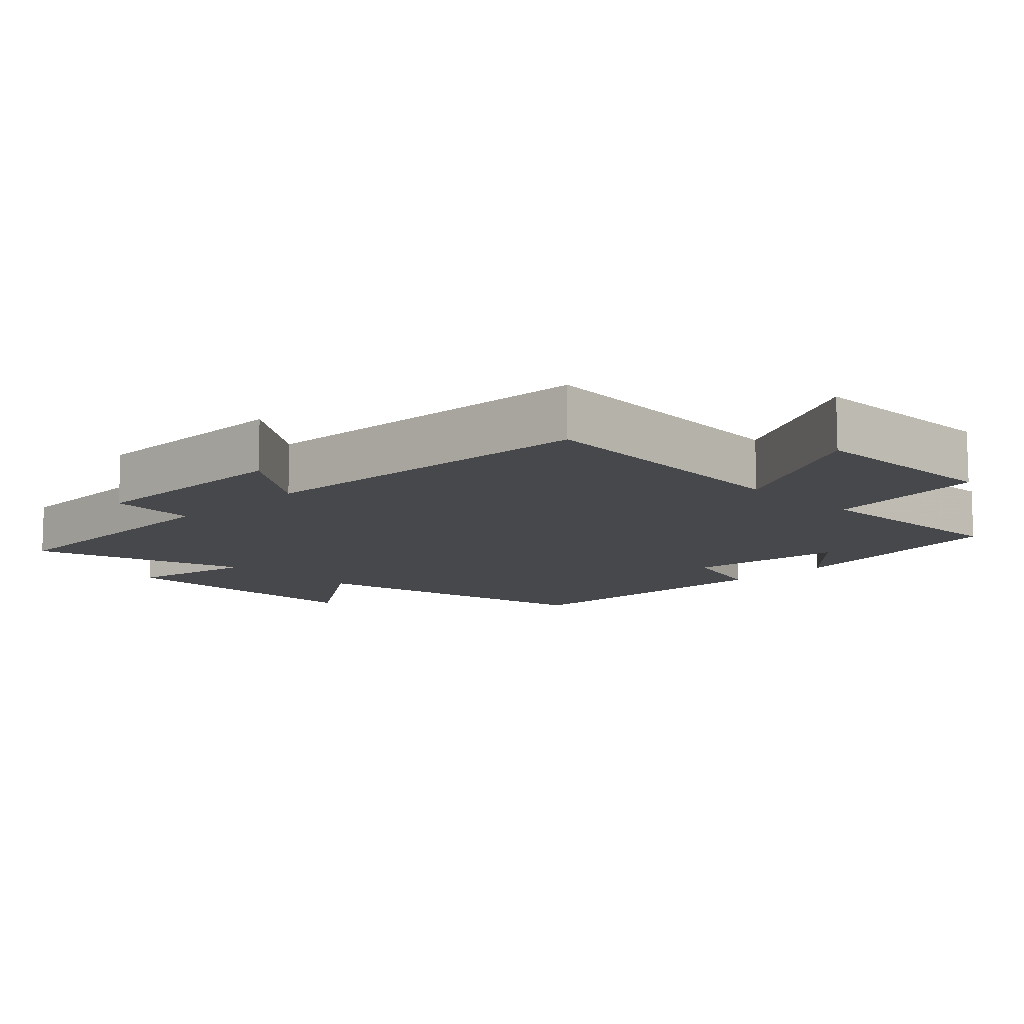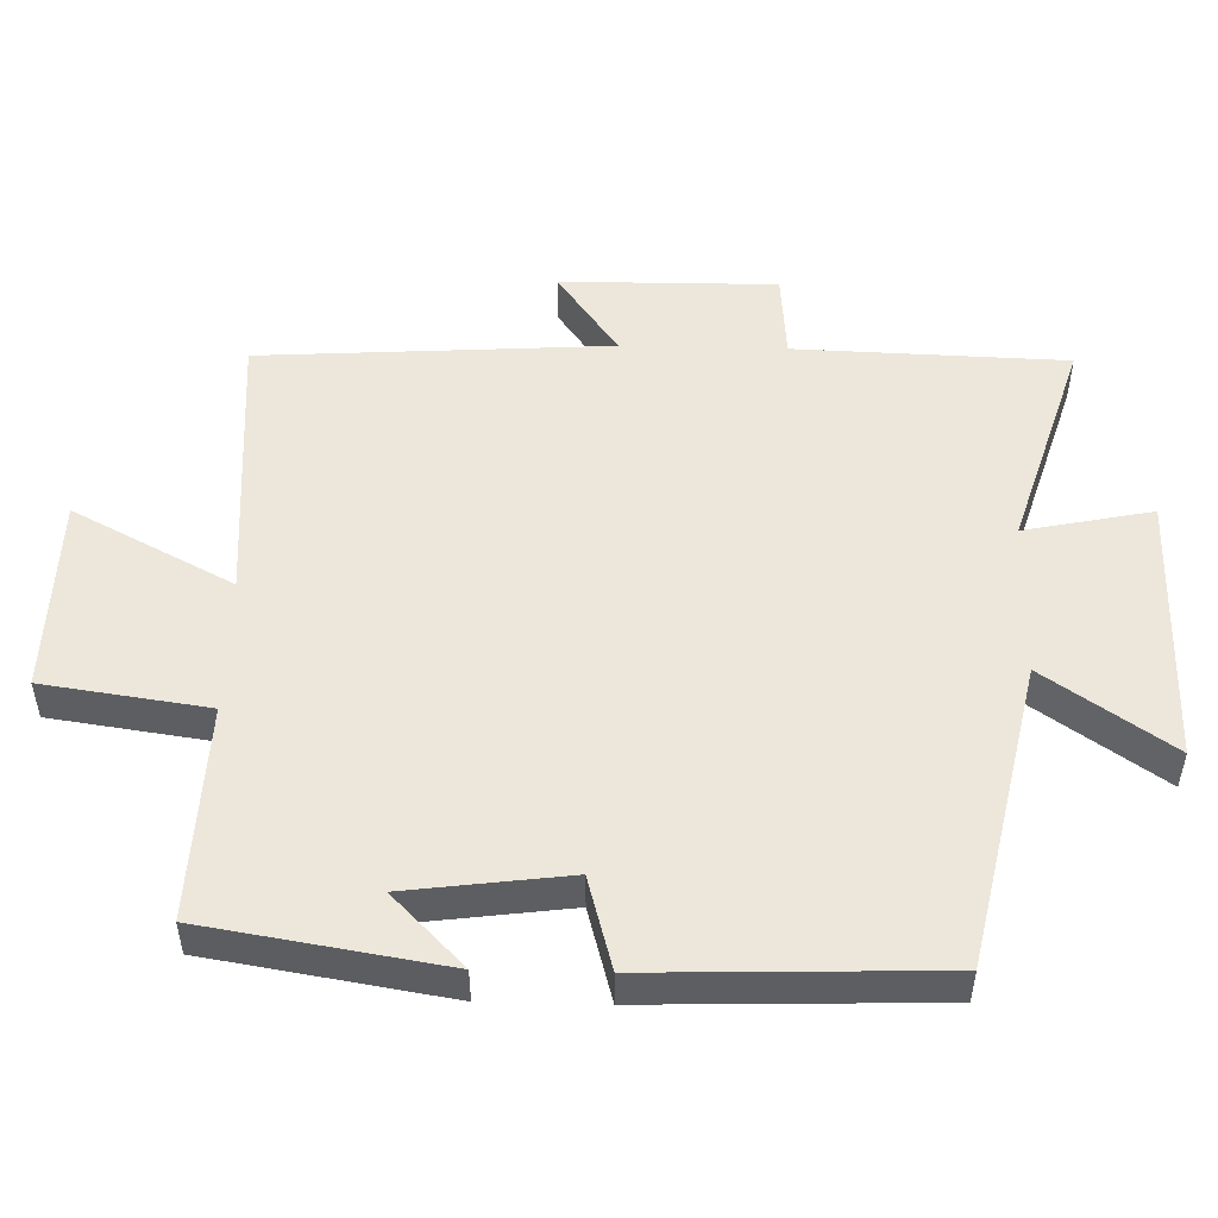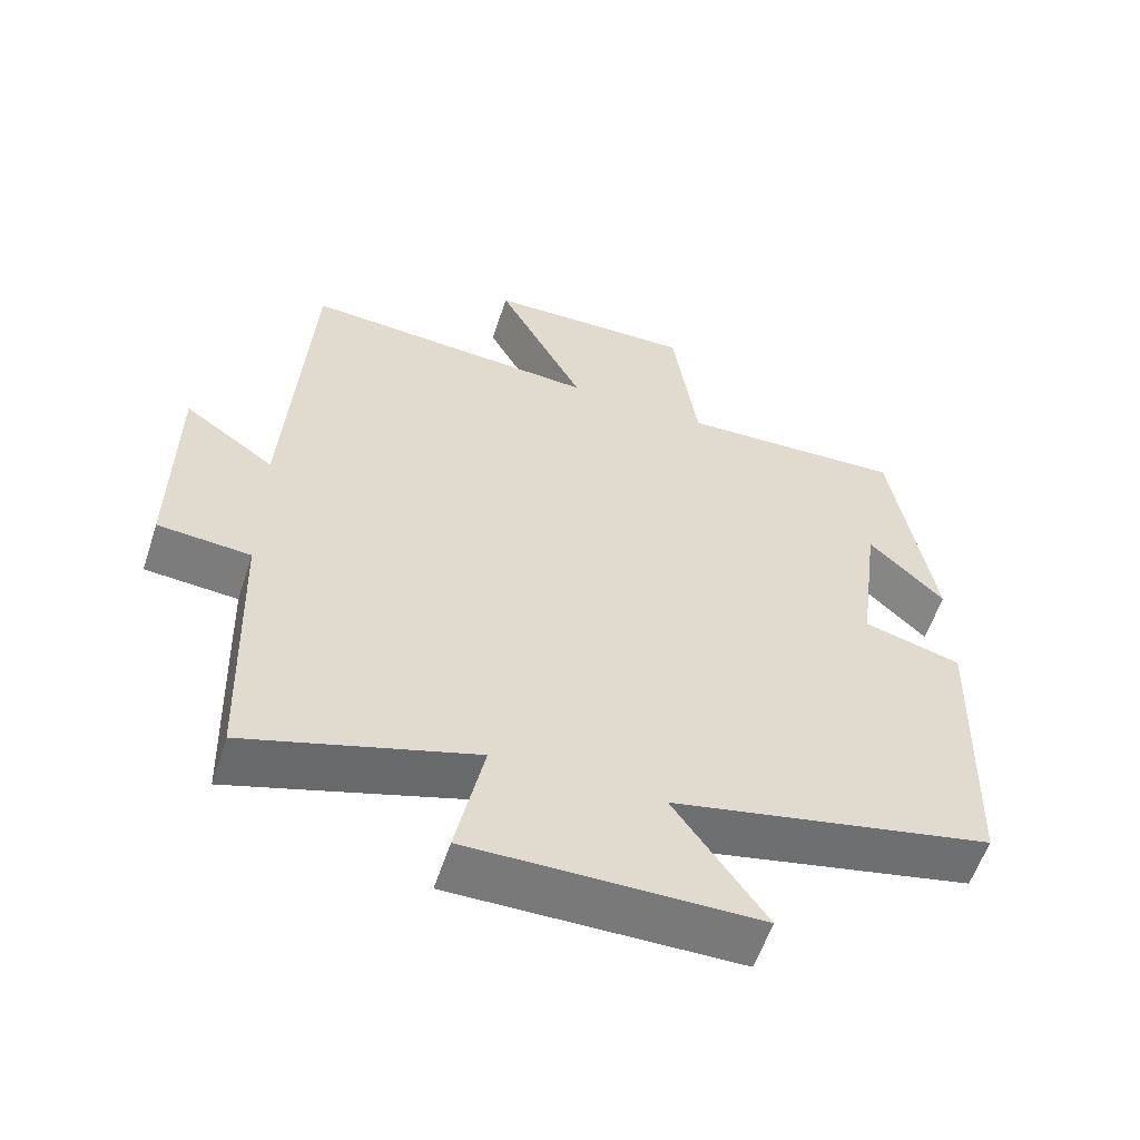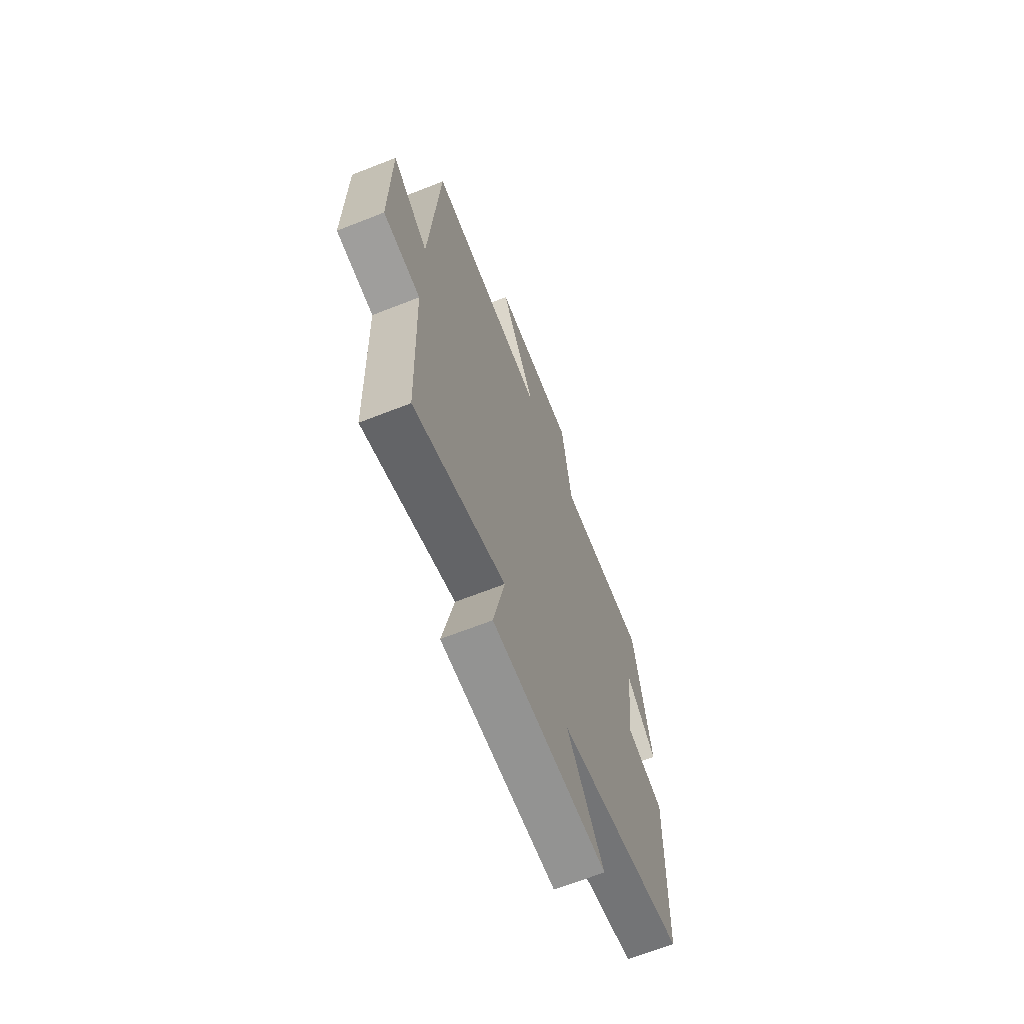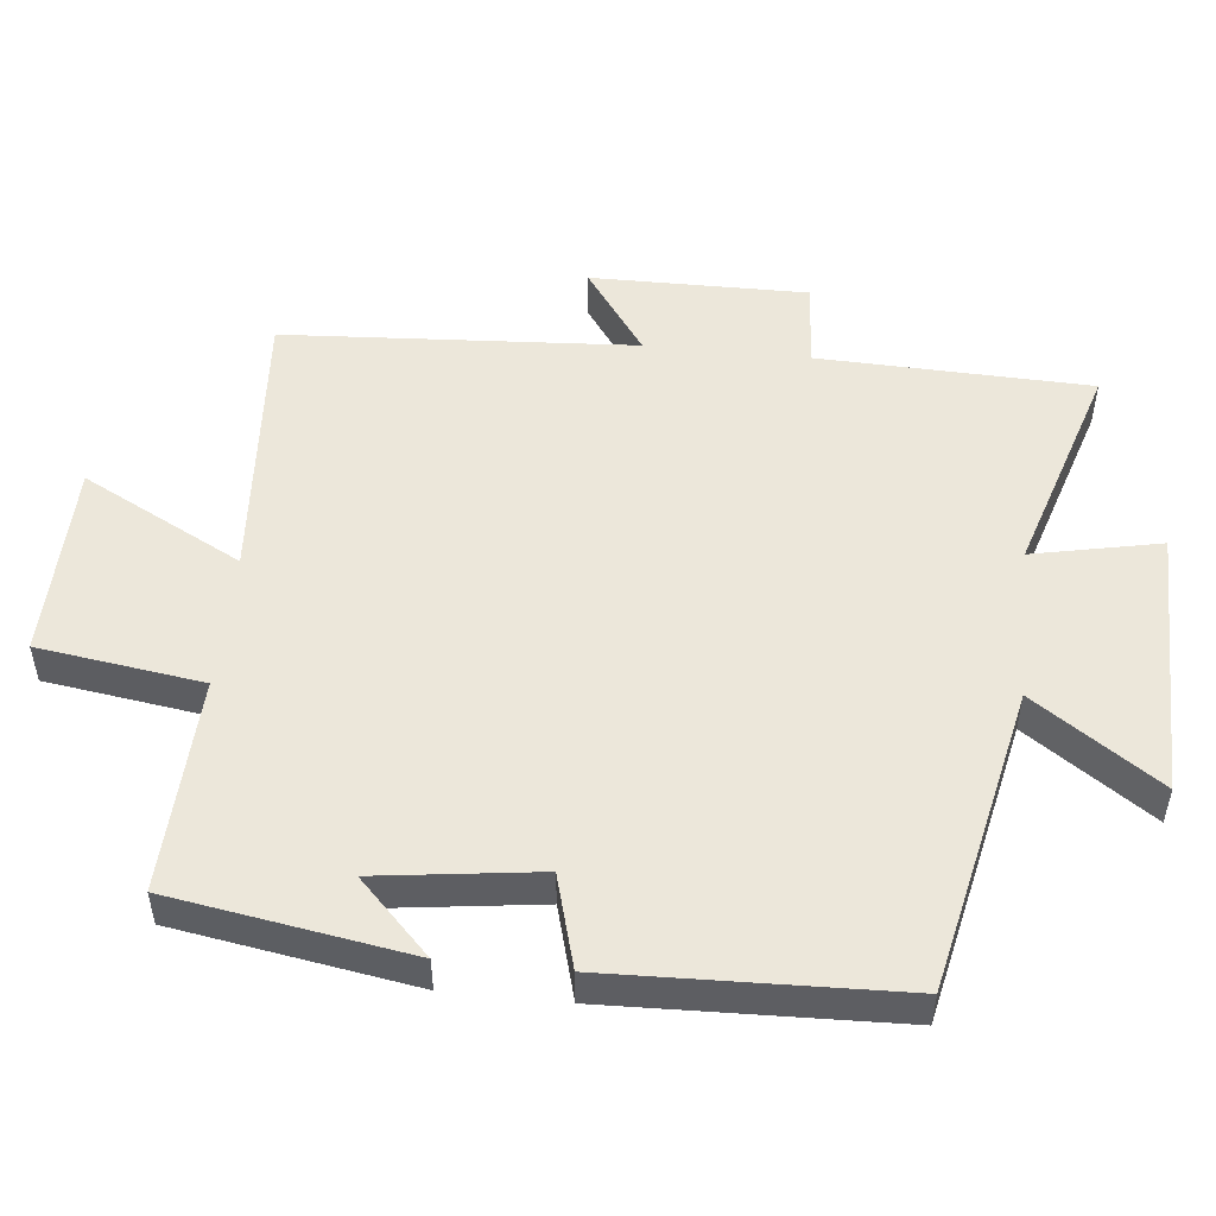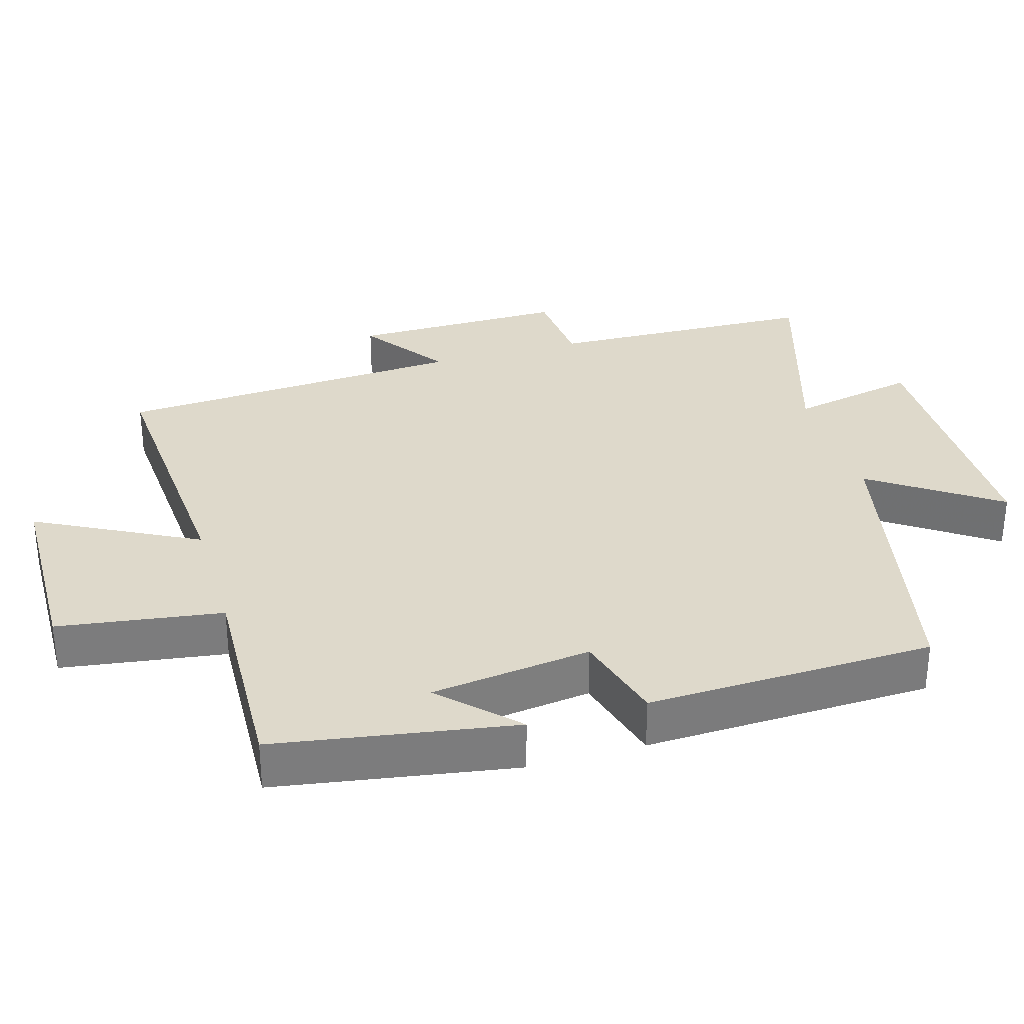
<metadata>
{"format":"obj","ext":"obj","renderer":"f3d","projection":"perspective","resolution":1024,"background":"white","views":[{"elev":-11.2,"azim":-45.1,"up":"+Y"},{"elev":50.7,"azim":91.4,"up":"+Y"},{"elev":-57.9,"azim":-18.1,"up":"+Z"},{"elev":-67.1,"azim":-68.5,"up":"+Z"},{"elev":51.0,"azim":95.9,"up":"+Y"},{"elev":31.7,"azim":73.6,"up":"+Y"}]}
</metadata>
<code>
v 0.487 0.07 -0.406
v 0.05 0.07 -0.5
v 0.174 0.07 -0.679
v -0.216 0.07 -0.683
v -0.178 0.07 -0.5
v -0.487 0.07 -0.597
v -0.5 0.07 -0.208
v -0.626 0.07 -0.198
v -0.624 0.07 0.112
v -0.5 0.07 0.024
v -0.469 0.07 0.528
v -0.063 0.07 0.5
v -0.183 0.07 0.729
v 0.101 0.07 0.735
v 0.135 0.07 0.5
v 0.444 0.07 0.513
v 0.5 0.07 0.172
v 0.397 0.07 0.273
v 0.367 0.07 0.043
v 0.5 0.07 0.006
v 0.487 0 -0.406
v 0.05 0 -0.5
v 0.174 0 -0.679
v -0.216 0 -0.683
v -0.178 0 -0.5
v -0.487 0 -0.597
v -0.5 0 -0.208
v -0.626 0 -0.198
v -0.624 0 0.112
v -0.5 0 0.024
v -0.469 0 0.528
v -0.063 0 0.5
v -0.183 0 0.729
v 0.101 0 0.735
v 0.135 0 0.5
v 0.444 0 0.513
v 0.5 0 0.172
v 0.397 0 0.273
v 0.367 0 0.043
v 0.5 0 0.006
f 19 20 1 2
f 18 19 2
f 16 17 18
f 15 16 18 2
f 12 13 14 15
f 12 15 2
f 10 11 12 2
f 7 8 9 10
f 5 6 7 10
f 5 10 2 3
f 3 4 5
f 22 21 40 39
f 22 39 38
f 38 37 36
f 22 38 36 35
f 35 34 33 32
f 22 35 32
f 22 32 31 30
f 30 29 28 27
f 30 27 26 25
f 23 22 30 25
f 25 24 23
f 1 21 22 2
f 2 22 23 3
f 3 23 24 4
f 4 24 25 5
f 5 25 26 6
f 6 26 27 7
f 7 27 28 8
f 8 28 29 9
f 9 29 30 10
f 10 30 31 11
f 11 31 32 12
f 12 32 33 13
f 13 33 34 14
f 14 34 35 15
f 15 35 36 16
f 16 36 37 17
f 17 37 38 18
f 18 38 39 19
f 19 39 40 20
f 20 40 21 1

</code>
